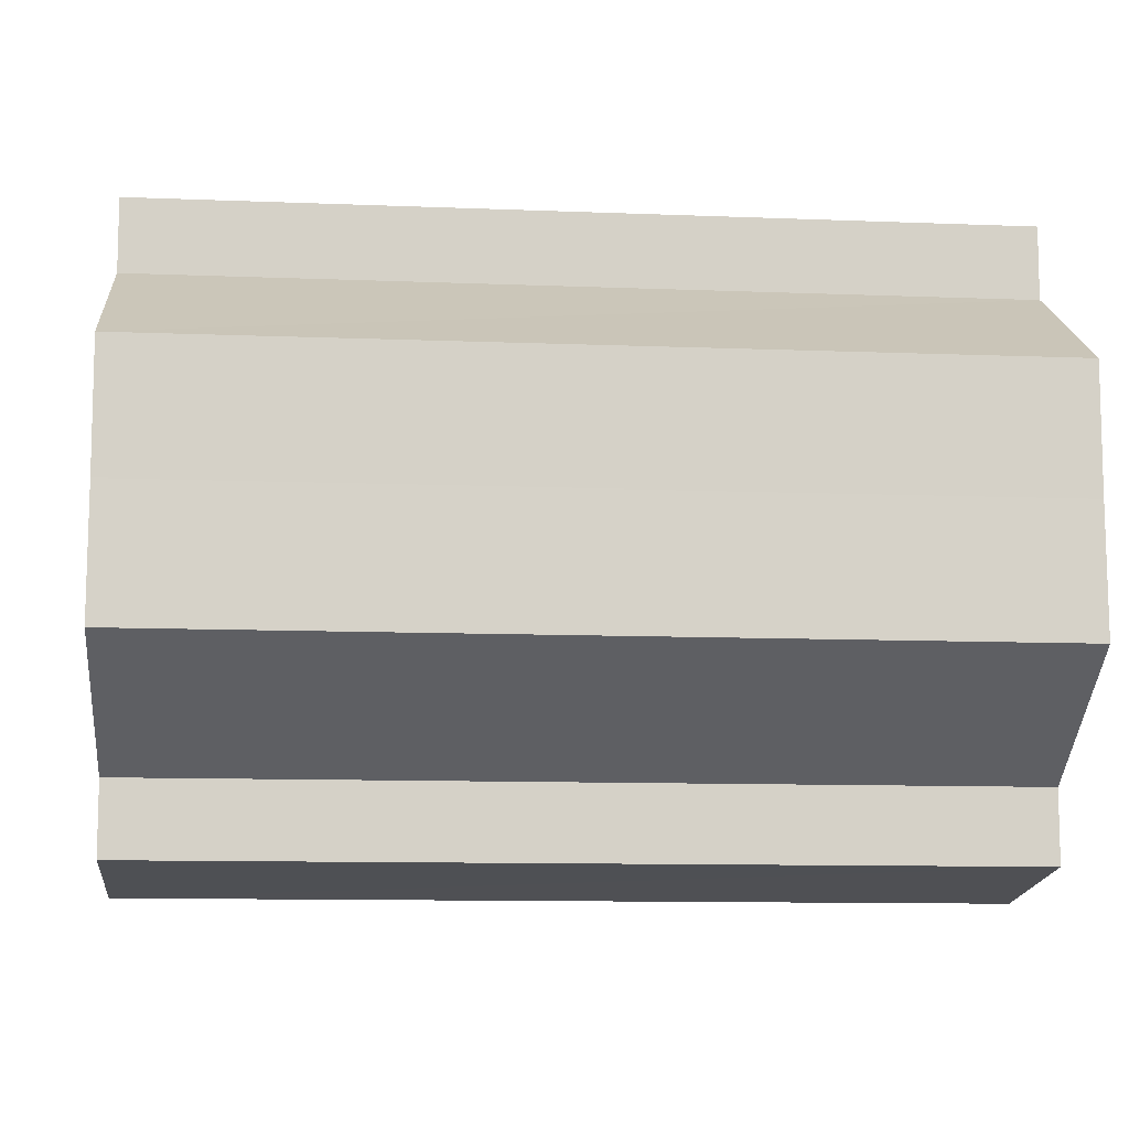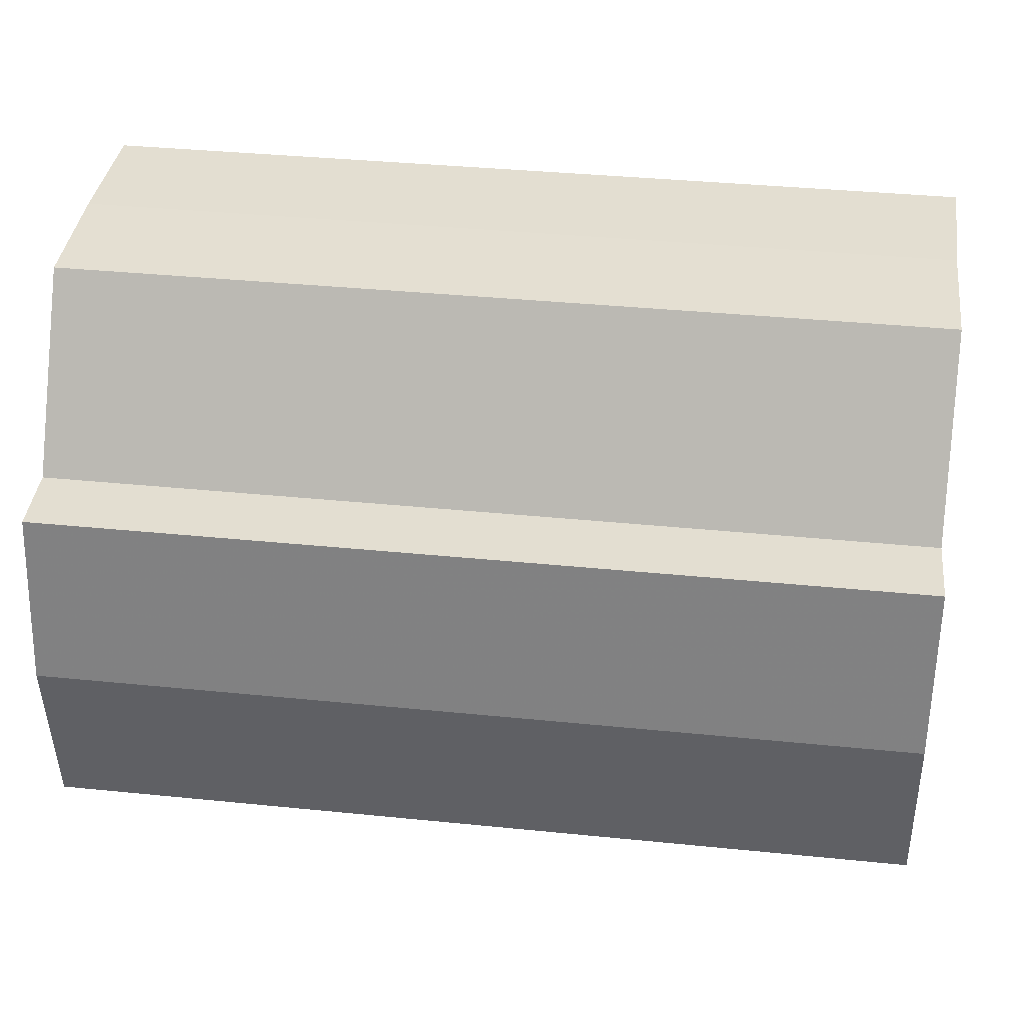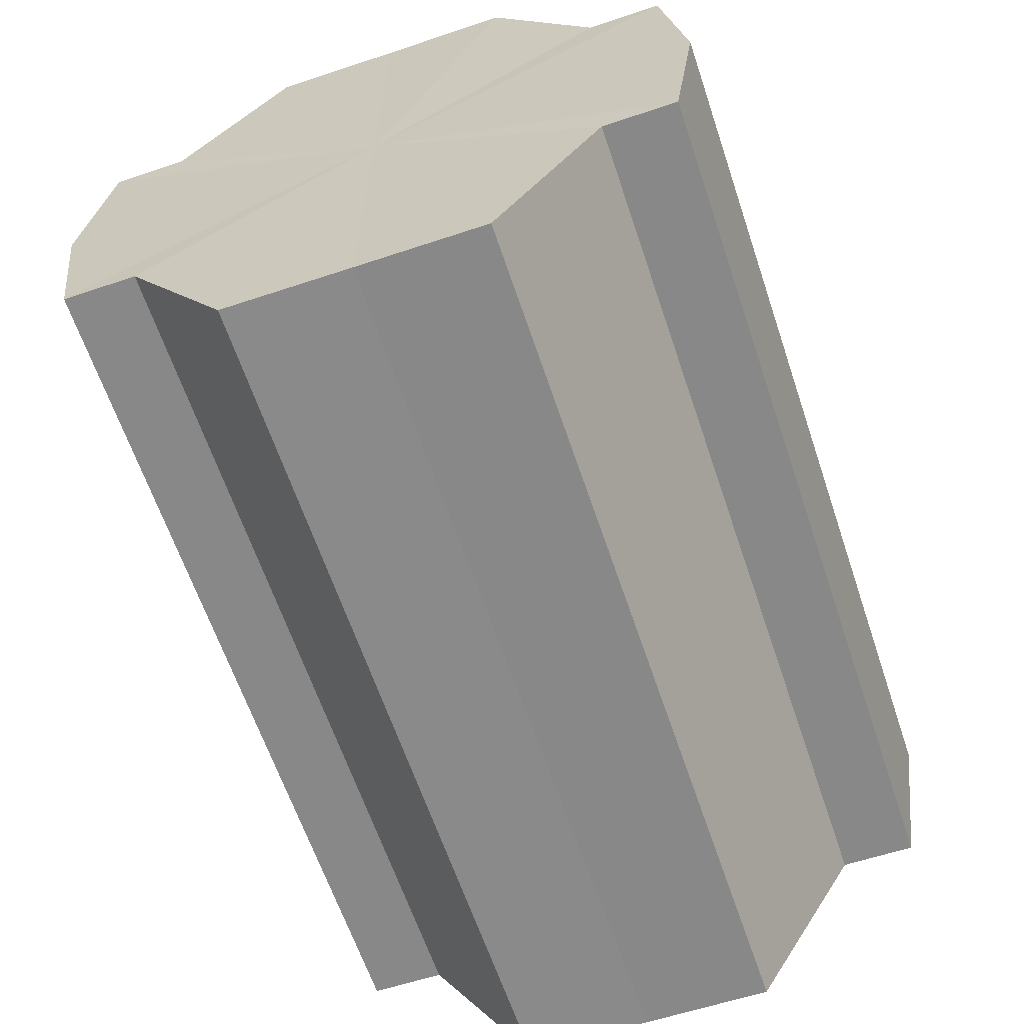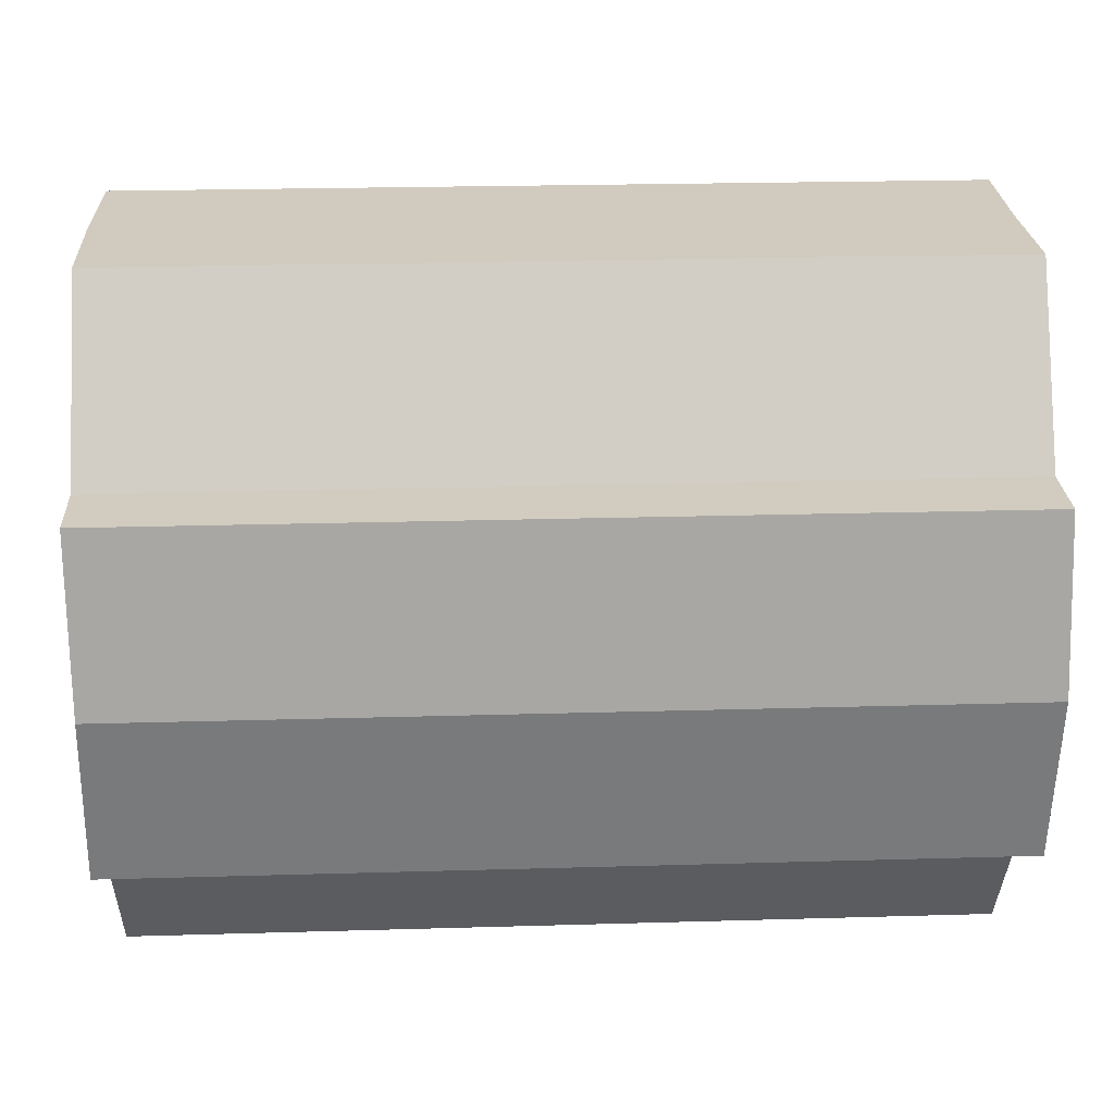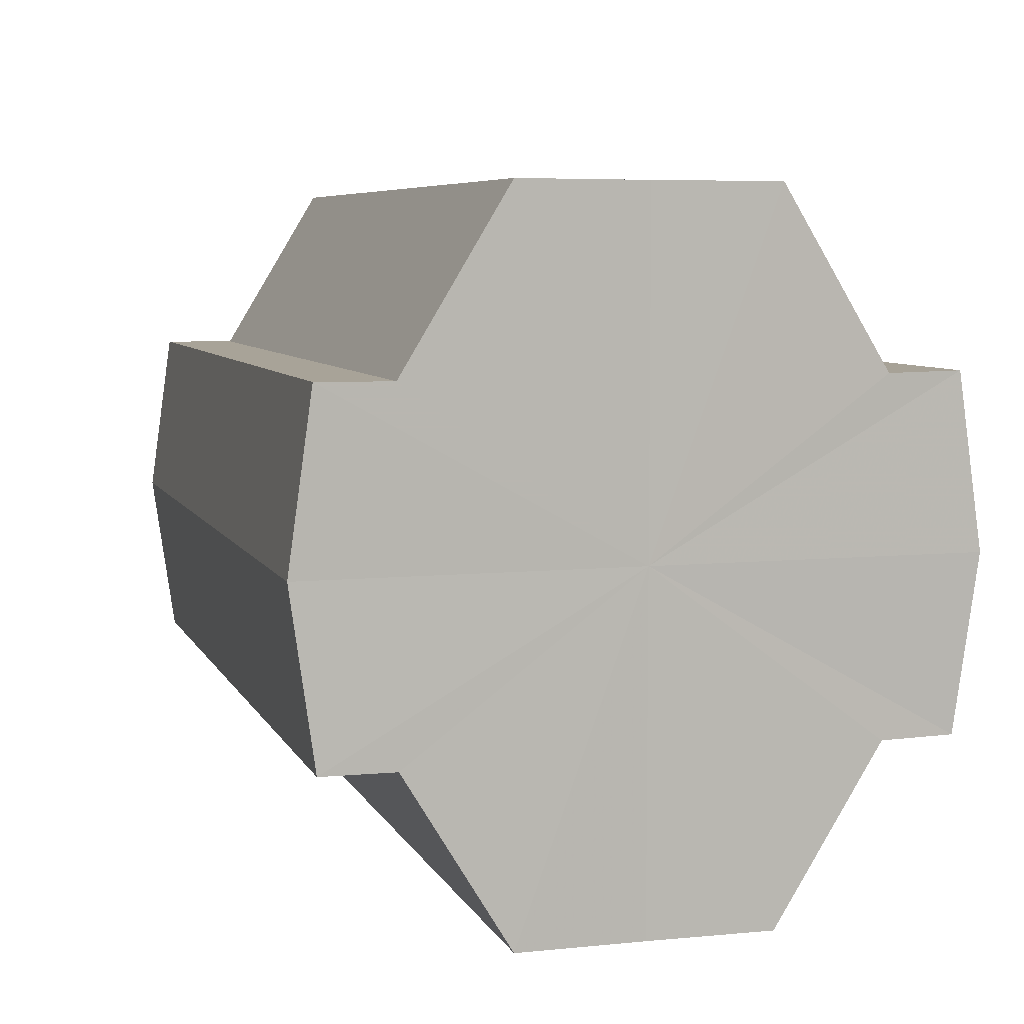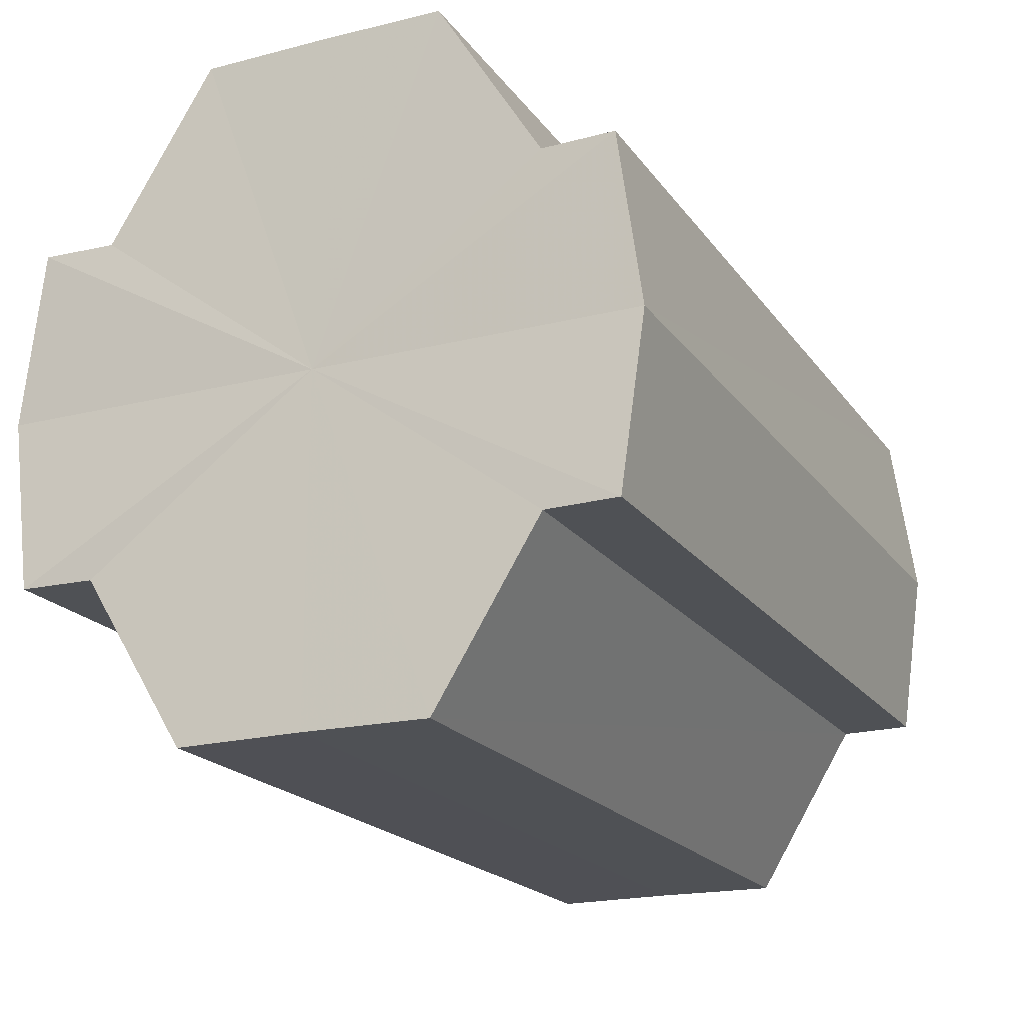
<metadata>
{"format":"obj","ext":"obj","renderer":"f3d","projection":"perspective","resolution":1024,"background":"white","views":[{"elev":-10.8,"azim":-5.6,"up":"+Z"},{"elev":36.5,"azim":-172.4,"up":"+Y"},{"elev":-63.4,"azim":-71.4,"up":"+Y"},{"elev":23.9,"azim":177.1,"up":"+Y"},{"elev":6.7,"azim":73.6,"up":"+Y"},{"elev":-19.6,"azim":-65.1,"up":"+Y"}]}
</metadata>
<code>
o 2186
v 2253 1889 21.07
v 2253 1889 21.06
v 2253 1889 21.07
v 2253 1889 21.06
v 2253 1889 21.06
v 2253 1889 21.05
v 2253 1889 21.06
v 2253 1889 21.08
v 2253 1889 21.08
v 2253 1889 21.08
v 2253 1889 21.08
v 2253 1889 21.09
v 2253 1889 21.09
v 2253 1889 21.08
v 2253 1889 21.08
v 2253 1889 21.08
v 2253 1889 21.08
v 2253 1889 21.07
v 2253 1889 21.07
v 2253 1889 21.06
v 2253 1889 21.06
v 2253 1889 21.06
v 2253 1889 21.06
v 2253 1889 21.05
v 2253 1889 21.05
v 2253 1889 21.07
v 2253 1889 21.06
v 2253 1889 21.05
v 2253 1889 21.06
v 2253 1889 21.07
v 2253 1889 21.08
v 2253 1889 21.08
v 2253 1889 21.05
v 2253 1889 21.05
v 2253 1889 21.05
v 2253 1889 21.06
v 2253 1889 21.05
v 2253 1889 21.05
v 2253 1889 21.06
v 2253 1889 21.05
v 2253 1889 21.05
v 2253 1889 21.05
v 2253 1889 21.05
v 2253 1889 21.07
v 2253 1889 21.08
v 2253 1889 21.08
v 2253 1889 21.09
v 2253 1889 21.09
v 2253 1889 21.09
v 2253 1889 21.08
v 2253 1889 21.09
v 2253 1889 21.08
v 2253 1889 21.08
v 2253 1889 21.09
v 2253 1889 21.09
v 2253 1889 21.07
v 2253 1889 21.08
v 2253 1889 21.09
v 2253 1889 21.09
v 2253 1889 21.06
v 2253 1889 21.07
v 2253 1889 21.09
v 2253 1889 21.09
v 2253 1889 21.09
v 2253 1889 21.09
v 2253 1889 21.06
v 2253 1889 21.06
v 2253 1889 21.05
v 2253 1889 21.06
v 2253 1889 21.05
v 2253 1889 21.06
v 2253 1889 21.06
v 2253 1889 21.06
v 2253 1889 21.07
v 2253 1889 21.06
v 2253 1889 21.08
v 2253 1889 21.07
v 2253 1889 21.08
v 2253 1889 21.08
v 2253 1889 21.09
v 2253 1889 21.08
v 2253 1889 21.07
v 2253 1889 21.07
v 2253 1889 21.06
v 2253 1889 21.08
v 2253 1889 21.06
v 2253 1889 21.08
v 2253 1889 21.05
v 2253 1889 21.09
v 2253 1889 21.05
v 2253 1889 21.09
v 2253 1889 21.05
v 2253 1889 21.09
v 2253 1889 21.06
v 2253 1889 21.08
v 2253 1889 21.06
v 2253 1889 21.08
v 2253 1889 21.07
f 1 2 3
f 2 4 5
f 4 6 7
f 8 1 9
f 10 8 11
f 12 10 13
f 13 14 15
f 15 16 17
f 17 18 19
f 19 20 21
f 21 22 23
f 23 24 25
f 26 24 27
f 26 28 24
f 26 27 29
f 26 29 30
f 26 30 31
f 26 31 32
f 26 33 28
f 34 33 35
f 26 36 33
f 37 38 34
f 26 39 36
f 40 41 37
f 41 42 43
f 26 44 39
f 26 45 44
f 26 46 45
f 26 47 46
f 26 48 47
f 26 49 48
f 26 32 49
f 50 47 51
f 52 53 50
f 54 49 55
f 56 57 52
f 58 59 54
f 60 61 56
f 62 63 58
f 63 64 65
f 66 67 60
f 68 69 66
f 70 71 68
f 71 72 73
f 72 74 75
f 74 76 77
f 76 78 79
f 78 80 81
f 82 83 84
f 82 85 83
f 82 84 86
f 82 87 85
f 82 86 88
f 82 89 87
f 82 88 90
f 82 91 89
f 82 90 92
f 82 93 91
f 82 92 94
f 82 95 93
f 82 94 96
f 82 97 95
f 82 96 98
f 82 98 97

</code>
